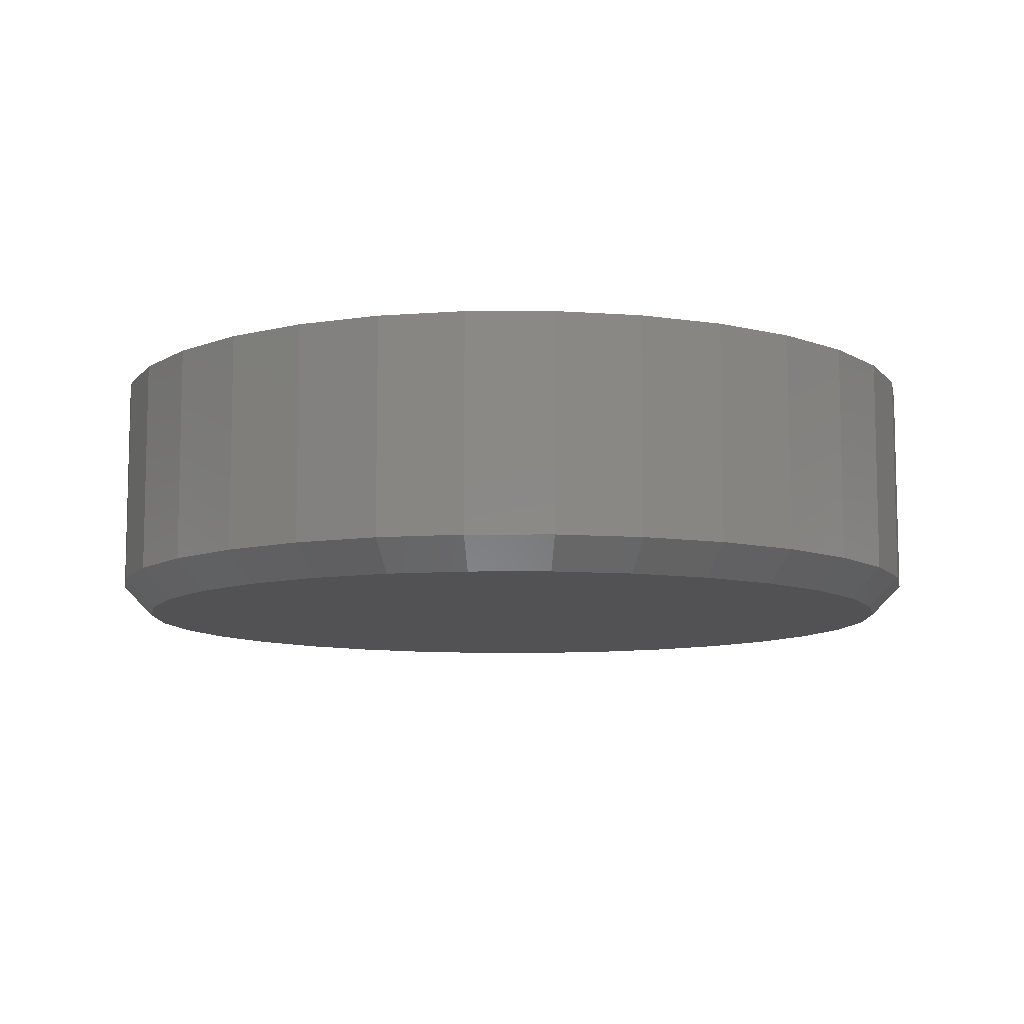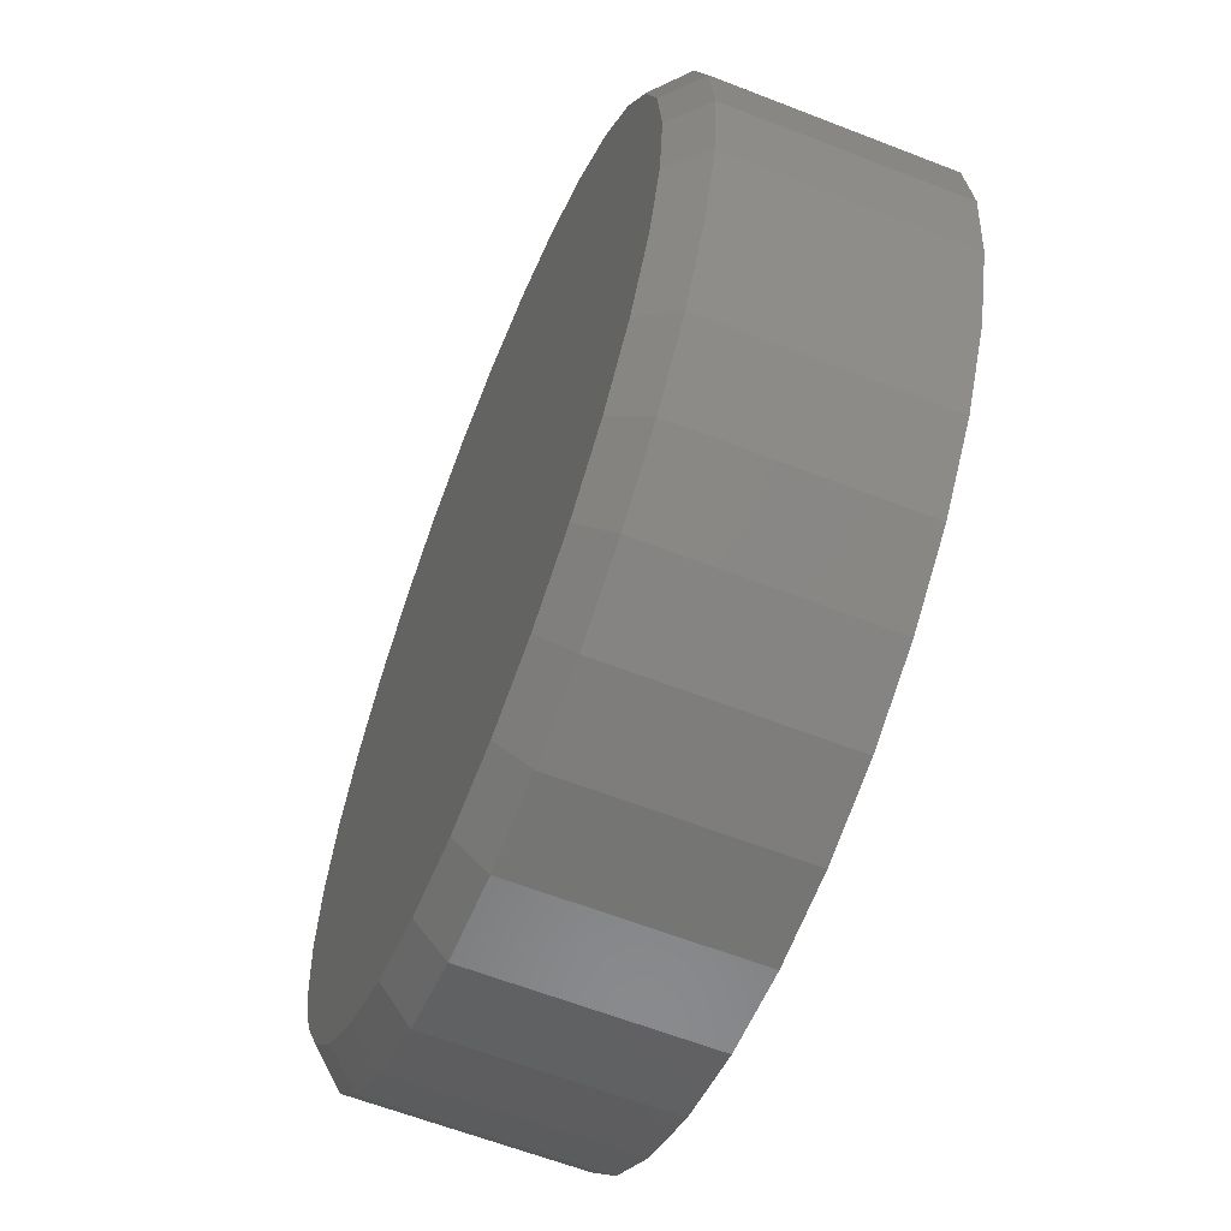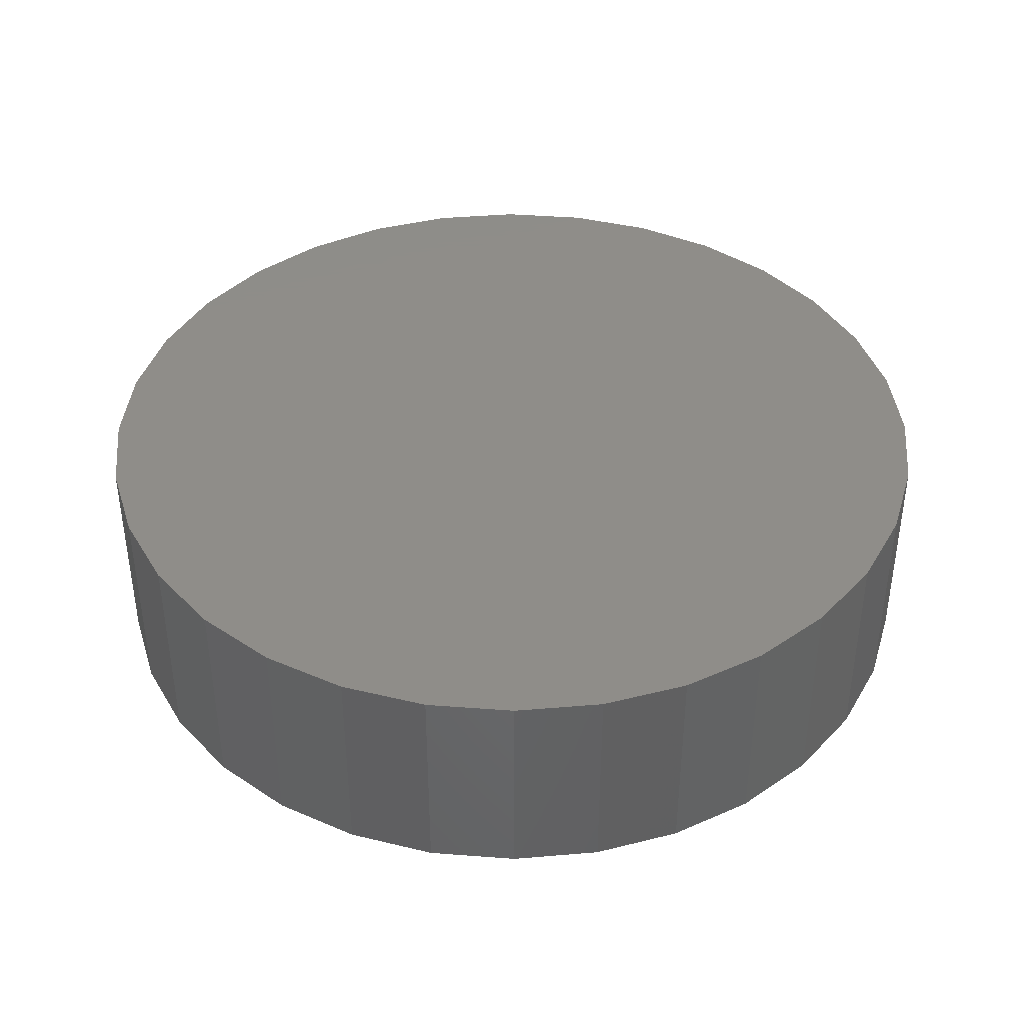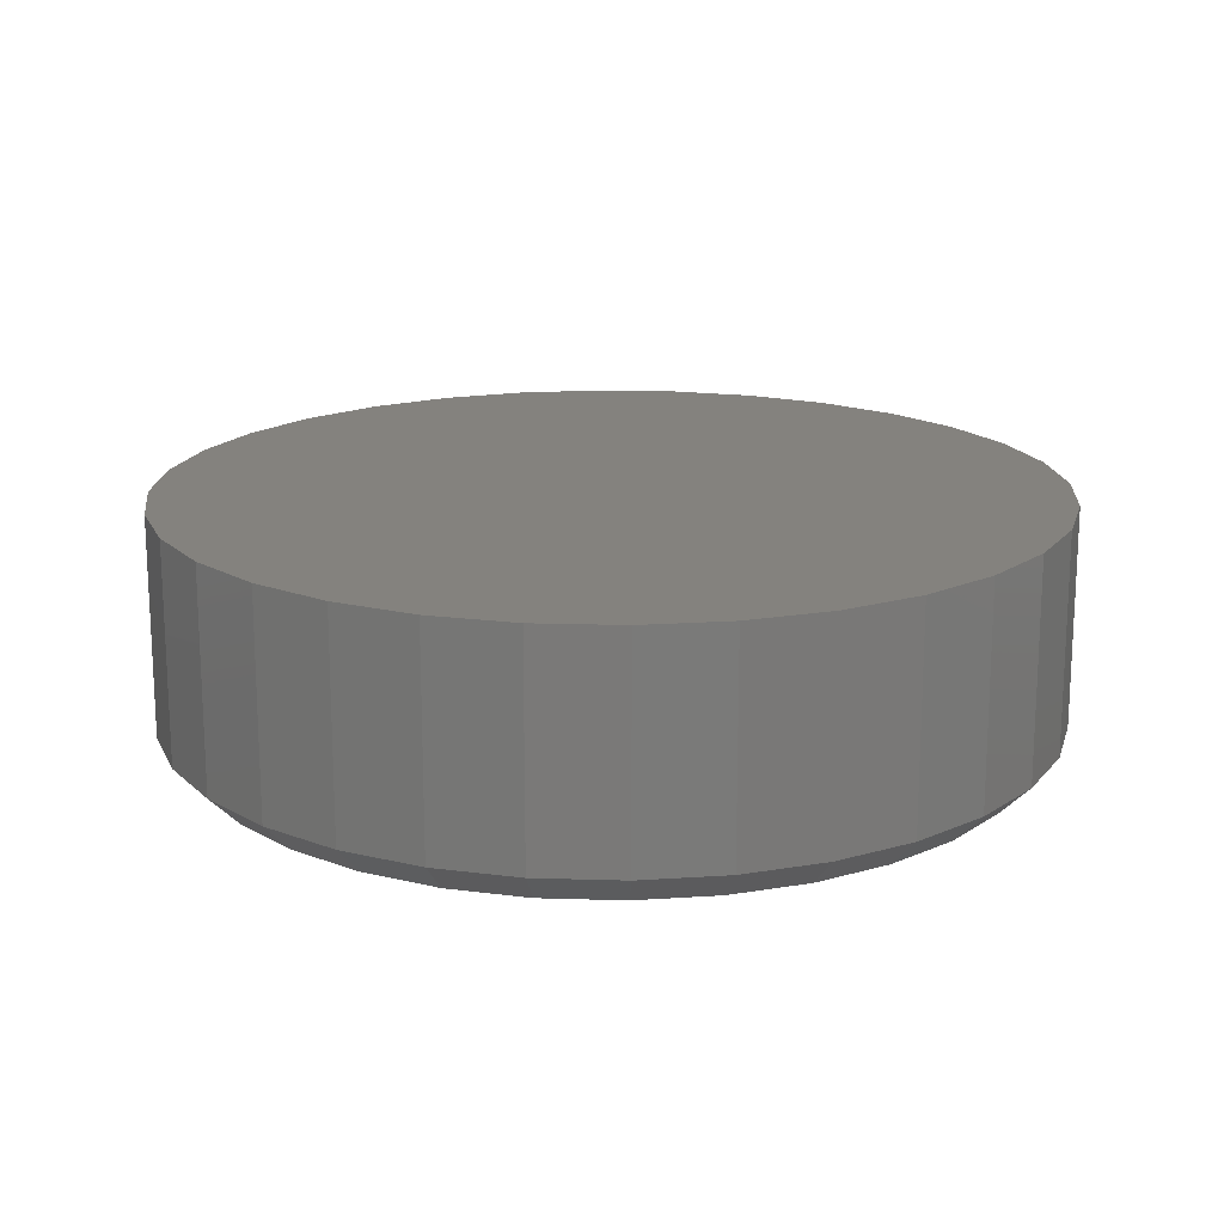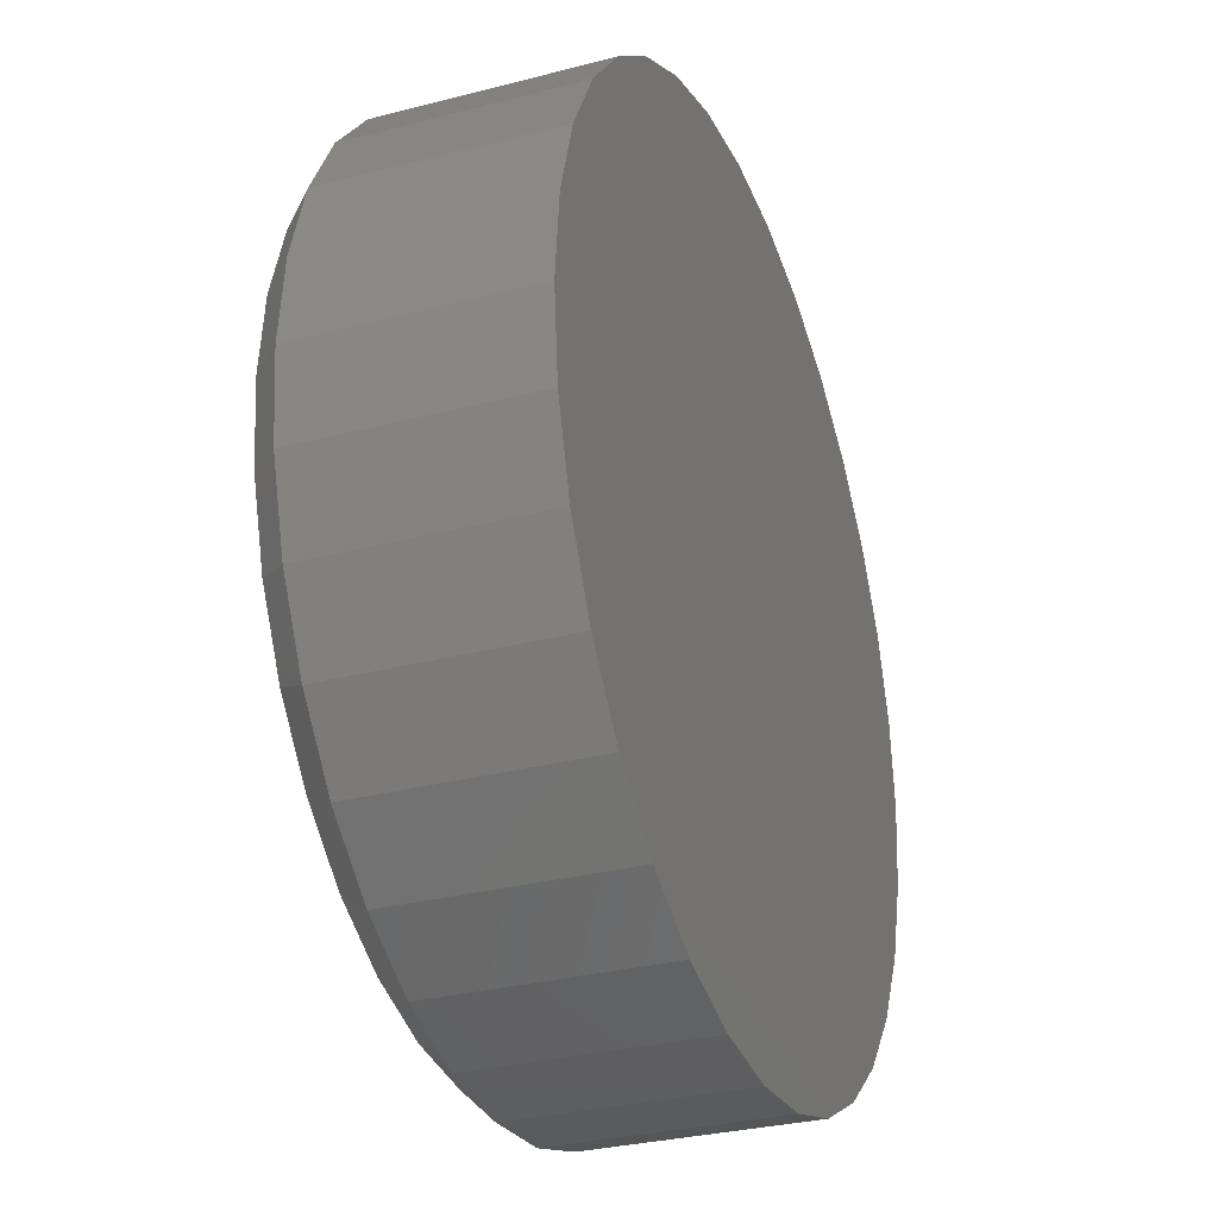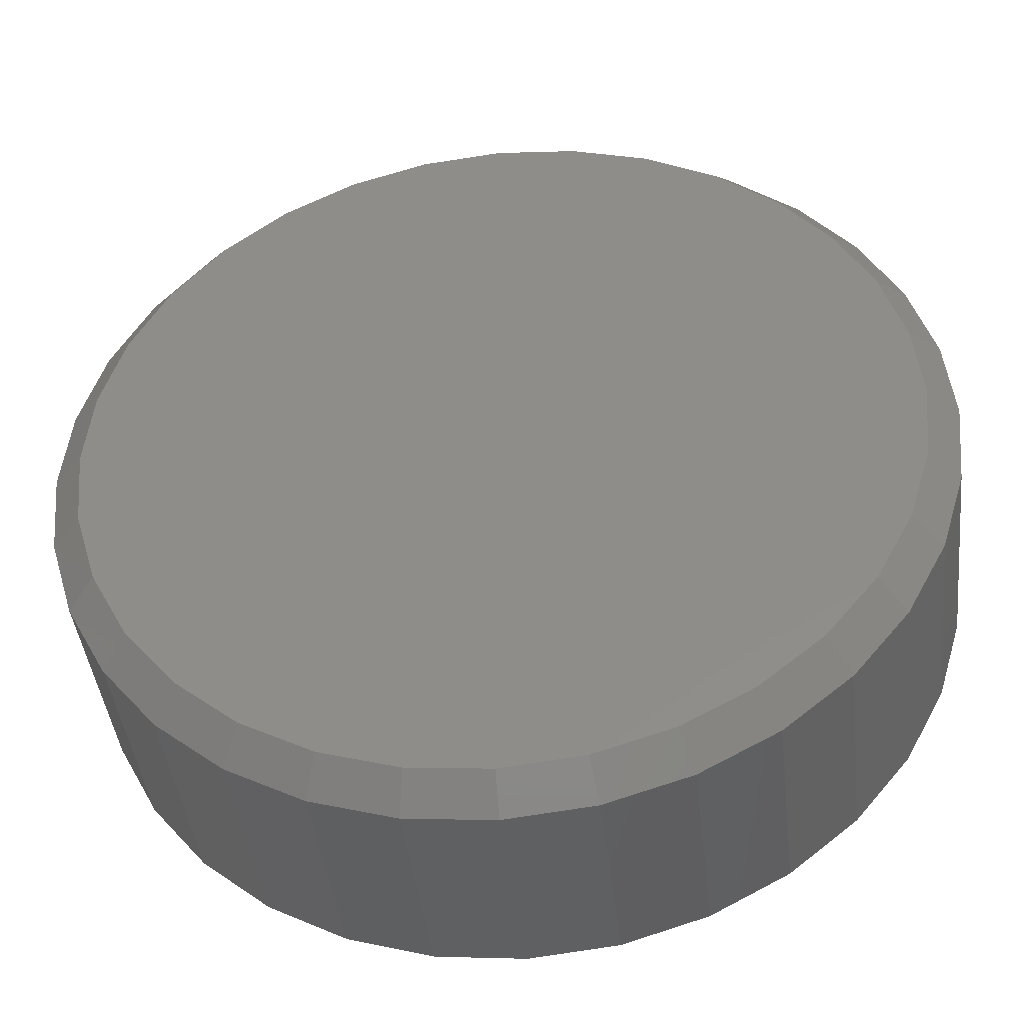
<metadata>
{"format":"stl","ext":"stl","renderer":"f3d","projection":"perspective","resolution":1024,"background":"white","views":[{"elev":-9.3,"azim":17.2,"up":"+Z"},{"elev":-61.5,"azim":-111.7,"up":"+Y"},{"elev":40.5,"azim":-22.8,"up":"+Z"},{"elev":17.1,"azim":-170.8,"up":"+Z"},{"elev":-30.5,"azim":-69.4,"up":"+Y"},{"elev":-42.6,"azim":-173.5,"up":"+Y"}]}
</metadata>
<code>
# stl→obj: 96 verts, 188 faces
v 0.5013 0.1086 0
v 0.5214 0.1067 0
v 0.4813 0.1067 0
v 0.462 0.1008 0
v 0.5406 0.1008 0
v 0.4443 0.09132 0
v 0.5584 0.09132 0
v 0.5406 -0.08897 0
v 0.462 -0.08897 0
v 0.5584 -0.07948 0
v 0.4813 -0.09482 0
v 0.5214 -0.09482 0
v 0.5013 -0.09679 0
v 0.4443 -0.07948 0
v 0.4287 -0.06671 0
v 0.5739 -0.06671 0
v 0.4159 -0.05114 0
v 0.5867 -0.05114 0
v 0.4064 -0.03339 0
v 0.5962 -0.03339 0
v 0.4006 -0.01412 0
v 0.6021 -0.01412 0
v 0.3986 0.005921 0
v 0.604 0.005921 0
v 0.4006 0.02596 0
v 0.6021 0.02596 0
v 0.4064 0.04523 0
v 0.5962 0.04523 0
v 0.4159 0.06299 0
v 0.5867 0.06299 0
v 0.4287 0.07855 0
v 0.5739 0.07855 0
v 0.6118 0.005921 0.007812
v 0.6118 0.005921 0.0625
v 0.6097 -0.01564 0.007812
v 0.6097 -0.01564 0.0625
v 0.6034 -0.03638 0.007812
v 0.6034 -0.03638 0.0625
v 0.5932 -0.05548 0.007812
v 0.5932 -0.05548 0.0625
v 0.5795 -0.07223 0.007812
v 0.5795 -0.07223 0.0625
v 0.5627 -0.08598 0.007812
v 0.5627 -0.08598 0.0625
v 0.5436 -0.09619 0.007812
v 0.5436 -0.09619 0.0625
v 0.5229 -0.1025 0.007812
v 0.5229 -0.1025 0.0625
v 0.5013 -0.1046 0.007812
v 0.5013 -0.1046 0.0625
v 0.4798 -0.1025 0.007812
v 0.4798 -0.1025 0.0625
v 0.459 -0.09619 0.007812
v 0.459 -0.09619 0.0625
v 0.4399 -0.08598 0.007812
v 0.4399 -0.08598 0.0625
v 0.4232 -0.07223 0.007812
v 0.4232 -0.07223 0.0625
v 0.4094 -0.05548 0.007812
v 0.4094 -0.05548 0.0625
v 0.3992 -0.03638 0.007812
v 0.3992 -0.03638 0.0625
v 0.3929 -0.01564 0.007812
v 0.3929 -0.01564 0.0625
v 0.3908 0.005921 0.007812
v 0.3908 0.005921 0.0625
v 0.3929 0.02748 0.007812
v 0.3929 0.02748 0.0625
v 0.3992 0.04822 0.007812
v 0.3992 0.04822 0.0625
v 0.4094 0.06733 0.007812
v 0.4094 0.06733 0.0625
v 0.4232 0.08407 0.007812
v 0.4232 0.08407 0.0625
v 0.4399 0.09782 0.007812
v 0.4399 0.09782 0.0625
v 0.459 0.108 0.007812
v 0.459 0.108 0.0625
v 0.4798 0.1143 0.007812
v 0.4798 0.1143 0.0625
v 0.5013 0.1164 0.007812
v 0.5013 0.1164 0.0625
v 0.5229 0.1143 0.007812
v 0.5229 0.1143 0.0625
v 0.5436 0.108 0.007812
v 0.5436 0.108 0.0625
v 0.5627 0.09782 0.007812
v 0.5627 0.09782 0.0625
v 0.5795 0.08407 0.007812
v 0.5795 0.08407 0.0625
v 0.5932 0.06733 0.007812
v 0.5932 0.06733 0.0625
v 0.6034 0.04822 0.007812
v 0.6034 0.04822 0.0625
v 0.6097 0.02748 0.007812
v 0.6097 0.02748 0.0625
f 1 2 3
f 4 3 2
f 5 4 2
f 6 4 5
f 7 6 5
f 8 9 10
f 11 9 8
f 12 11 8
f 13 11 12
f 9 14 10
f 10 14 15
f 10 15 16
f 16 15 17
f 16 17 18
f 18 17 19
f 18 19 20
f 20 19 21
f 20 21 22
f 22 21 23
f 22 23 24
f 24 23 25
f 24 25 26
f 26 25 27
f 26 27 28
f 28 27 29
f 28 29 30
f 30 29 31
f 30 31 32
f 32 31 6
f 32 6 7
f 33 34 35
f 35 34 36
f 35 36 37
f 37 36 38
f 37 38 39
f 39 38 40
f 39 40 41
f 41 40 42
f 41 42 43
f 43 42 44
f 43 44 45
f 45 44 46
f 45 46 47
f 47 46 48
f 47 48 49
f 49 48 50
f 49 50 51
f 51 50 52
f 51 52 53
f 53 52 54
f 53 54 55
f 55 54 56
f 55 56 57
f 57 56 58
f 57 58 59
f 59 58 60
f 59 60 61
f 61 60 62
f 61 62 63
f 63 62 64
f 63 64 65
f 65 64 66
f 65 66 67
f 67 66 68
f 67 68 69
f 69 68 70
f 69 70 71
f 71 70 72
f 71 72 73
f 73 72 74
f 73 74 75
f 75 74 76
f 75 76 77
f 77 76 78
f 77 78 79
f 79 78 80
f 79 80 81
f 81 80 82
f 81 82 83
f 83 82 84
f 83 84 85
f 85 84 86
f 85 86 87
f 87 86 88
f 87 88 89
f 89 88 90
f 89 90 91
f 91 90 92
f 91 92 93
f 93 92 94
f 93 94 95
f 95 94 96
f 95 96 33
f 33 96 34
f 24 95 33
f 24 26 95
f 65 25 23
f 65 67 25
f 28 93 95
f 28 95 26
f 30 89 91
f 91 93 30
f 30 93 28
f 5 85 87
f 5 87 7
f 87 32 7
f 2 81 83
f 83 85 2
f 2 85 5
f 4 77 79
f 4 79 3
f 79 1 3
f 6 73 75
f 75 77 6
f 6 77 4
f 27 69 71
f 27 71 29
f 71 31 29
f 67 69 25
f 25 69 27
f 89 30 32
f 32 87 89
f 81 2 1
f 1 79 81
f 73 6 31
f 31 71 73
f 23 63 65
f 23 21 63
f 33 22 24
f 33 35 22
f 19 61 63
f 19 63 21
f 17 57 59
f 59 61 17
f 17 61 19
f 9 53 55
f 9 55 14
f 55 15 14
f 11 49 51
f 51 53 11
f 11 53 9
f 8 45 47
f 8 47 12
f 47 13 12
f 10 41 43
f 43 45 10
f 10 45 8
f 20 37 39
f 20 39 18
f 39 16 18
f 35 37 22
f 22 37 20
f 57 17 15
f 15 55 57
f 49 11 13
f 13 47 49
f 41 10 16
f 16 39 41
f 80 84 82
f 84 80 78
f 84 78 86
f 86 78 76
f 86 76 88
f 44 54 46
f 46 54 52
f 46 52 48
f 48 52 50
f 88 76 90
f 90 76 74
f 90 74 92
f 92 74 72
f 92 72 94
f 94 72 70
f 94 70 96
f 96 70 68
f 96 68 34
f 34 68 66
f 34 66 36
f 36 66 64
f 36 64 38
f 38 64 62
f 38 62 40
f 40 62 60
f 40 60 42
f 42 60 58
f 42 58 44
f 44 58 56
f 44 56 54

</code>
